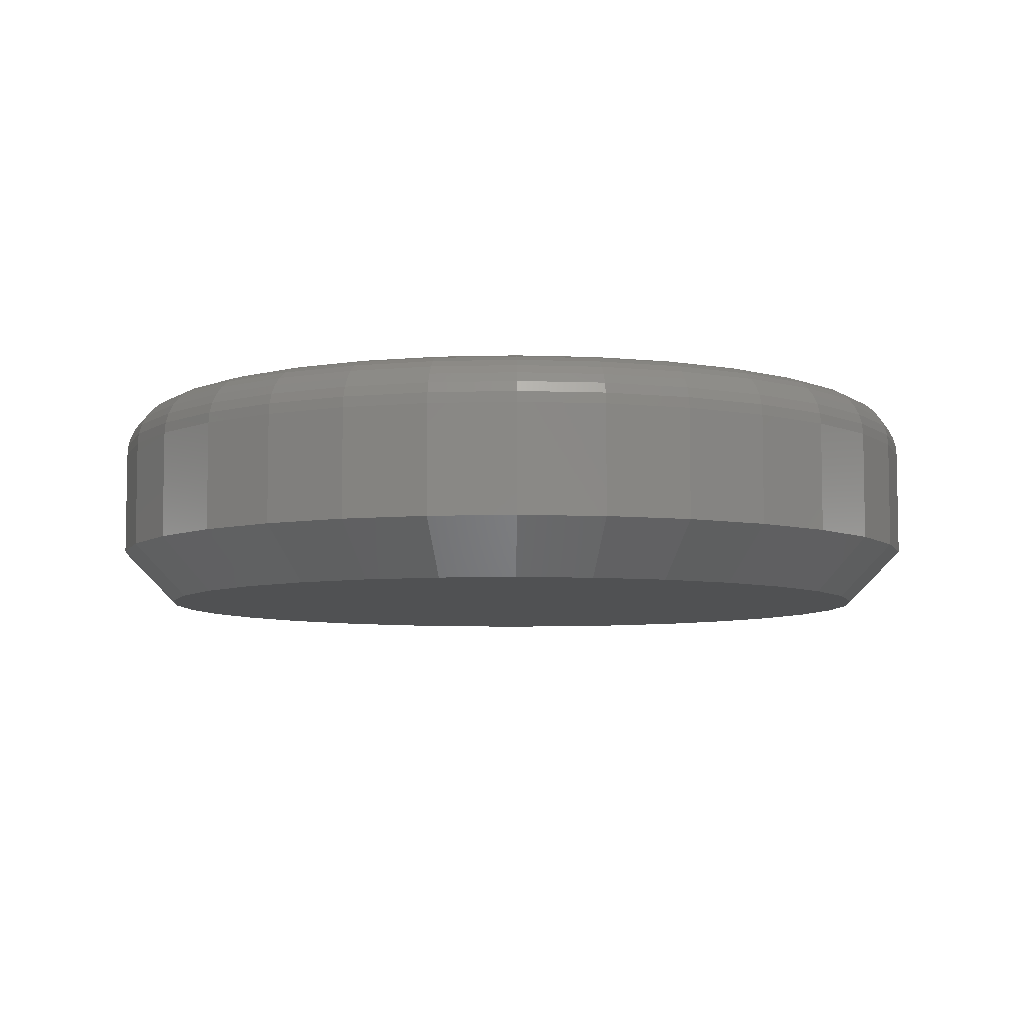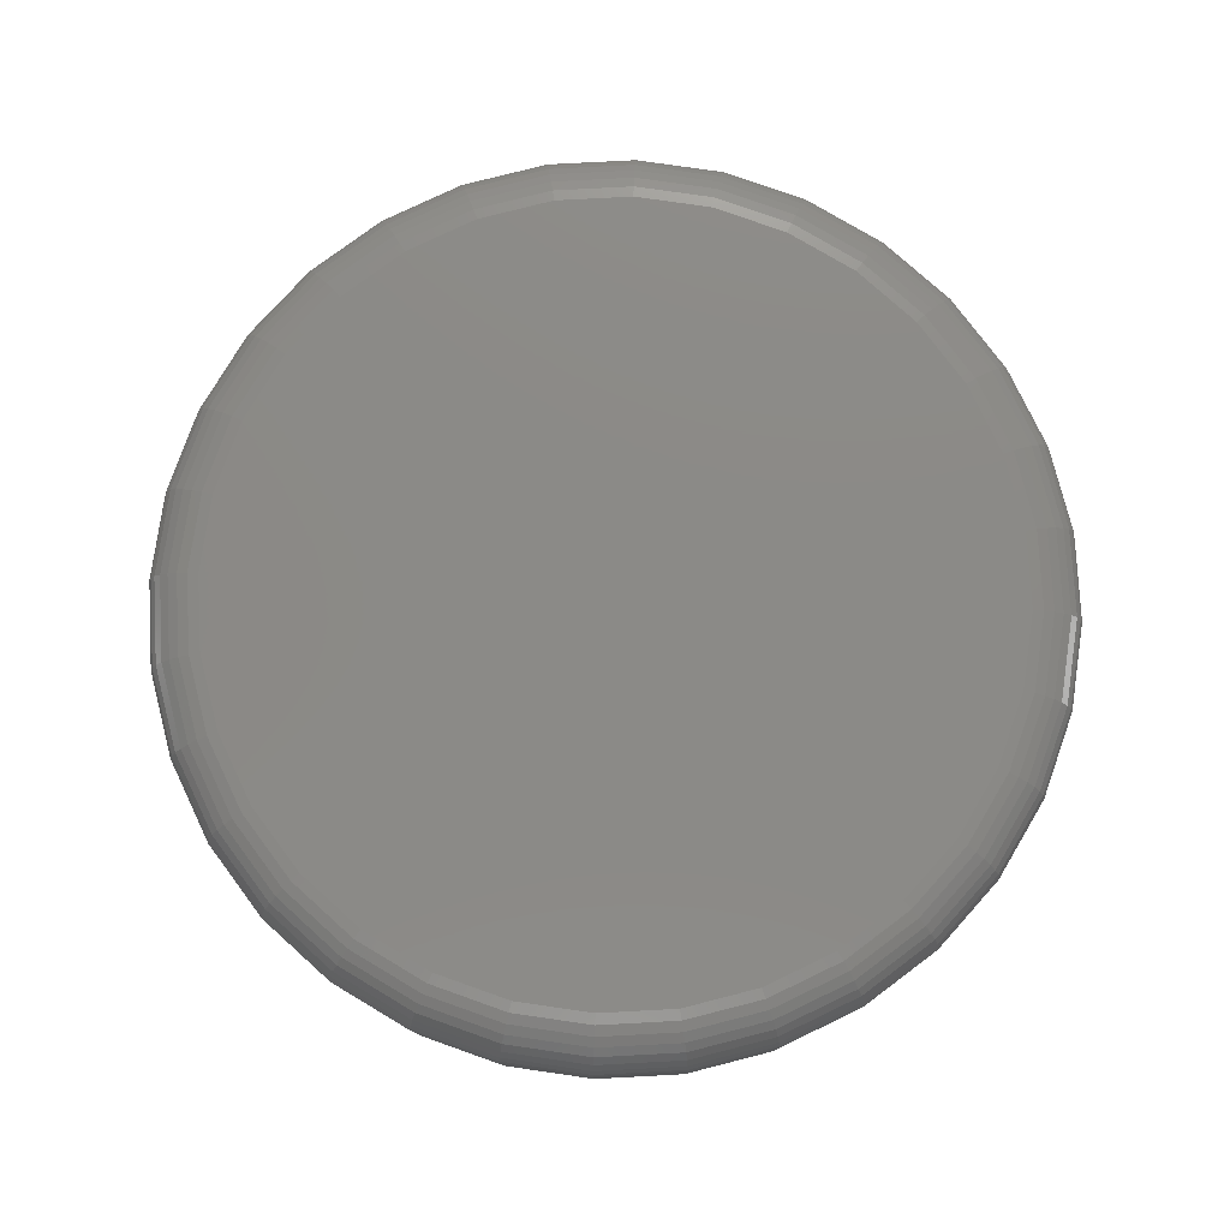
<metadata>
{"format":"stl","ext":"stl","renderer":"f3d","projection":"perspective","resolution":1024,"background":"white","views":[{"elev":-6.7,"azim":-0.6,"up":"+Z"},{"elev":78.4,"azim":2.6,"up":"+Z"}]}
</metadata>
<code>
# stl→obj: 352 verts, 700 faces
v 0.7184 -0.1396 0.007812
v 0.7184 -0.1396 0.02344
v 0.7172 -0.152 0.007812
v 0.7172 -0.152 0.02344
v 0.7136 -0.1638 0.007812
v 0.7136 -0.1638 0.02344
v 0.7078 -0.1747 0.007812
v 0.7078 -0.1747 0.02344
v 0.6999 -0.1843 0.007812
v 0.6999 -0.1843 0.02344
v 0.6904 -0.1922 0.007812
v 0.6904 -0.1922 0.02344
v 0.6794 -0.198 0.007812
v 0.6794 -0.198 0.02344
v 0.6676 -0.2016 0.007812
v 0.6676 -0.2016 0.02344
v 0.6553 -0.2028 0.007812
v 0.6553 -0.2028 0.02344
v 0.6429 -0.2016 0.007812
v 0.6429 -0.2016 0.02344
v 0.6311 -0.198 0.007812
v 0.6311 -0.198 0.02344
v 0.6202 -0.1922 0.007812
v 0.6202 -0.1922 0.02344
v 0.6106 -0.1843 0.007812
v 0.6106 -0.1843 0.02344
v 0.6027 -0.1747 0.007812
v 0.6027 -0.1747 0.02344
v 0.5969 -0.1638 0.007812
v 0.5969 -0.1638 0.02344
v 0.5933 -0.152 0.007812
v 0.5933 -0.152 0.02344
v 0.5921 -0.1396 0.007812
v 0.5921 -0.1396 0.02344
v 0.5933 -0.1273 0.007812
v 0.5933 -0.1273 0.02344
v 0.5969 -0.1155 0.007812
v 0.5969 -0.1155 0.02344
v 0.6027 -0.1045 0.007812
v 0.6027 -0.1045 0.02344
v 0.6106 -0.09498 0.007812
v 0.6106 -0.09498 0.02344
v 0.6202 -0.08712 0.007812
v 0.6202 -0.08712 0.02344
v 0.6311 -0.08129 0.007812
v 0.6311 -0.08129 0.02344
v 0.6429 -0.07769 0.007812
v 0.6429 -0.07769 0.02344
v 0.6553 -0.07648 0.007812
v 0.6553 -0.07648 0.02344
v 0.6676 -0.07769 0.007812
v 0.6676 -0.07769 0.02344
v 0.6794 -0.08129 0.007812
v 0.6794 -0.08129 0.02344
v 0.6904 -0.08712 0.007812
v 0.6904 -0.08712 0.02344
v 0.6999 -0.09498 0.007812
v 0.6999 -0.09498 0.02344
v 0.7078 -0.1045 0.007812
v 0.7078 -0.1045 0.02344
v 0.7136 -0.1155 0.007812
v 0.7136 -0.1155 0.02344
v 0.7172 -0.1273 0.007812
v 0.7172 -0.1273 0.02344
v 0.6553 -0.08429 0
v 0.6661 -0.08536 0
v 0.6445 -0.08536 0
v 0.6341 -0.08851 0
v 0.6764 -0.08851 0
v 0.6245 -0.09362 0
v 0.686 -0.09362 0
v 0.6161 -0.1005 0
v 0.6944 -0.1005 0
v 0.6092 -0.1089 0
v 0.7013 -0.1089 0
v 0.6041 -0.1185 0
v 0.7064 -0.1185 0
v 0.7013 -0.1704 0
v 0.6092 -0.1704 0
v 0.7064 -0.1608 0
v 0.6161 -0.1788 0
v 0.6944 -0.1788 0
v 0.6245 -0.1857 0
v 0.686 -0.1857 0
v 0.6341 -0.1908 0
v 0.6764 -0.1908 0
v 0.6445 -0.1939 0
v 0.6661 -0.1939 0
v 0.6553 -0.195 0
v 0.6041 -0.1608 0
v 0.601 -0.1504 0
v 0.7095 -0.1504 0
v 0.5999 -0.1396 0
v 0.7106 -0.1396 0
v 0.601 -0.1288 0
v 0.7095 -0.1288 0
v 0.6445 -0.08536 0.03125
v 0.6661 -0.08536 0.03125
v 0.6553 -0.08429 0.03125
v 0.6341 -0.08851 0.03125
v 0.6764 -0.08851 0.03125
v 0.6245 -0.09362 0.03125
v 0.686 -0.09362 0.03125
v 0.6161 -0.1005 0.03125
v 0.6944 -0.1005 0.03125
v 0.6092 -0.1089 0.03125
v 0.7013 -0.1089 0.03125
v 0.6041 -0.1185 0.03125
v 0.7064 -0.1185 0.03125
v 0.7064 -0.1608 0.03125
v 0.6092 -0.1704 0.03125
v 0.7013 -0.1704 0.03125
v 0.6161 -0.1788 0.03125
v 0.6944 -0.1788 0.03125
v 0.6245 -0.1857 0.03125
v 0.686 -0.1857 0.03125
v 0.6341 -0.1908 0.03125
v 0.6764 -0.1908 0.03125
v 0.6445 -0.1939 0.03125
v 0.6661 -0.1939 0.03125
v 0.6553 -0.195 0.03125
v 0.7095 -0.1288 0.03125
v 0.601 -0.1288 0.03125
v 0.7106 -0.1396 0.03125
v 0.5999 -0.1396 0.03125
v 0.7095 -0.1504 0.03125
v 0.601 -0.1504 0.03125
v 0.6041 -0.1608 0.03125
v 0.7121 -0.1396 0.0311
v 0.711 -0.1507 0.0311
v 0.7136 -0.1396 0.03066
v 0.7125 -0.151 0.03066
v 0.7149 -0.1396 0.02993
v 0.7138 -0.1513 0.02993
v 0.7161 -0.1396 0.02896
v 0.715 -0.1515 0.02896
v 0.7171 -0.1396 0.02778
v 0.7159 -0.1517 0.02778
v 0.7178 -0.1396 0.02643
v 0.7166 -0.1518 0.02643
v 0.7183 -0.1396 0.02496
v 0.7171 -0.1519 0.02496
v 0.5995 -0.1507 0.0311
v 0.5984 -0.1396 0.0311
v 0.598 -0.151 0.03066
v 0.5969 -0.1396 0.03066
v 0.5967 -0.1513 0.02993
v 0.5956 -0.1396 0.02993
v 0.5956 -0.1515 0.02896
v 0.5944 -0.1396 0.02896
v 0.5946 -0.1517 0.02778
v 0.5934 -0.1396 0.02778
v 0.5939 -0.1518 0.02643
v 0.5927 -0.1396 0.02643
v 0.5935 -0.1519 0.02496
v 0.5923 -0.1396 0.02496
v 0.6027 -0.1614 0.0311
v 0.6014 -0.162 0.03066
v 0.6001 -0.1625 0.02993
v 0.599 -0.1629 0.02896
v 0.5981 -0.1633 0.02778
v 0.5975 -0.1636 0.02643
v 0.5971 -0.1638 0.02496
v 0.608 -0.1712 0.0311
v 0.6068 -0.172 0.03066
v 0.6056 -0.1728 0.02993
v 0.6047 -0.1735 0.02896
v 0.6038 -0.174 0.02778
v 0.6032 -0.1744 0.02643
v 0.6029 -0.1746 0.02496
v 0.6151 -0.1799 0.0311
v 0.614 -0.1809 0.03066
v 0.6131 -0.1818 0.02993
v 0.6122 -0.1827 0.02896
v 0.6115 -0.1834 0.02778
v 0.611 -0.1839 0.02643
v 0.6107 -0.1842 0.02496
v 0.6237 -0.1869 0.0311
v 0.6229 -0.1881 0.03066
v 0.6221 -0.1893 0.02993
v 0.6214 -0.1902 0.02896
v 0.6209 -0.1911 0.02778
v 0.6205 -0.1917 0.02643
v 0.6203 -0.192 0.02496
v 0.6335 -0.1922 0.0311
v 0.6329 -0.1935 0.03066
v 0.6324 -0.1948 0.02993
v 0.632 -0.1959 0.02896
v 0.6316 -0.1968 0.02778
v 0.6313 -0.1974 0.02643
v 0.6312 -0.1978 0.02496
v 0.6442 -0.1954 0.0311
v 0.6439 -0.1969 0.03066
v 0.6436 -0.1982 0.02993
v 0.6434 -0.1993 0.02896
v 0.6432 -0.2003 0.02778
v 0.6431 -0.201 0.02643
v 0.643 -0.2014 0.02496
v 0.6553 -0.1965 0.0311
v 0.6553 -0.198 0.03066
v 0.6553 -0.1993 0.02993
v 0.6553 -0.2005 0.02896
v 0.6553 -0.2015 0.02778
v 0.6553 -0.2022 0.02643
v 0.6553 -0.2026 0.02496
v 0.6664 -0.1954 0.0311
v 0.6666 -0.1969 0.03066
v 0.6669 -0.1982 0.02993
v 0.6671 -0.1993 0.02896
v 0.6673 -0.2003 0.02778
v 0.6675 -0.201 0.02643
v 0.6676 -0.2014 0.02496
v 0.677 -0.1922 0.0311
v 0.6776 -0.1935 0.03066
v 0.6781 -0.1948 0.02993
v 0.6786 -0.1959 0.02896
v 0.6789 -0.1968 0.02778
v 0.6792 -0.1974 0.02643
v 0.6794 -0.1978 0.02496
v 0.6869 -0.1869 0.0311
v 0.6877 -0.1881 0.03066
v 0.6884 -0.1893 0.02993
v 0.6891 -0.1902 0.02896
v 0.6896 -0.1911 0.02778
v 0.69 -0.1917 0.02643
v 0.6903 -0.192 0.02496
v 0.6955 -0.1799 0.0311
v 0.6965 -0.1809 0.03066
v 0.6975 -0.1818 0.02993
v 0.6983 -0.1827 0.02896
v 0.699 -0.1834 0.02778
v 0.6995 -0.1839 0.02643
v 0.6998 -0.1842 0.02496
v 0.7025 -0.1712 0.0311
v 0.7038 -0.172 0.03066
v 0.7049 -0.1728 0.02993
v 0.7059 -0.1735 0.02896
v 0.7067 -0.174 0.02778
v 0.7073 -0.1744 0.02643
v 0.7077 -0.1746 0.02496
v 0.7078 -0.1614 0.0311
v 0.7092 -0.162 0.03066
v 0.7104 -0.1625 0.02993
v 0.7115 -0.1629 0.02896
v 0.7124 -0.1633 0.02778
v 0.7131 -0.1636 0.02643
v 0.7135 -0.1638 0.02496
v 0.5995 -0.1285 0.0311
v 0.598 -0.1283 0.03066
v 0.5967 -0.128 0.02993
v 0.5956 -0.1278 0.02896
v 0.5946 -0.1276 0.02778
v 0.5939 -0.1274 0.02643
v 0.5935 -0.1273 0.02496
v 0.711 -0.1285 0.0311
v 0.7125 -0.1283 0.03066
v 0.7138 -0.128 0.02993
v 0.715 -0.1278 0.02896
v 0.7159 -0.1276 0.02778
v 0.7166 -0.1274 0.02643
v 0.7171 -0.1273 0.02496
v 0.7078 -0.1179 0.0311
v 0.7092 -0.1173 0.03066
v 0.7104 -0.1168 0.02993
v 0.7115 -0.1163 0.02896
v 0.7124 -0.116 0.02778
v 0.7131 -0.1157 0.02643
v 0.7135 -0.1155 0.02496
v 0.7025 -0.108 0.0311
v 0.7038 -0.1072 0.03066
v 0.7049 -0.1065 0.02993
v 0.7059 -0.1058 0.02896
v 0.7067 -0.1053 0.02778
v 0.7073 -0.1049 0.02643
v 0.7077 -0.1046 0.02496
v 0.6955 -0.09943 0.0311
v 0.6965 -0.09839 0.03066
v 0.6975 -0.09743 0.02993
v 0.6983 -0.0966 0.02896
v 0.699 -0.09591 0.02778
v 0.6995 -0.0954 0.02643
v 0.6998 -0.09508 0.02496
v 0.6869 -0.09235 0.0311
v 0.6877 -0.09113 0.03066
v 0.6884 -0.09001 0.02993
v 0.6891 -0.08903 0.02896
v 0.6896 -0.08822 0.02778
v 0.69 -0.08762 0.02643
v 0.6903 -0.08725 0.02496
v 0.677 -0.0871 0.0311
v 0.6776 -0.08574 0.03066
v 0.6781 -0.0845 0.02993
v 0.6786 -0.0834 0.02896
v 0.6789 -0.0825 0.02778
v 0.6792 -0.08184 0.02643
v 0.6794 -0.08143 0.02496
v 0.6664 -0.08386 0.0311
v 0.6666 -0.08242 0.03066
v 0.6669 -0.0811 0.02993
v 0.6671 -0.07994 0.02896
v 0.6673 -0.07899 0.02778
v 0.6675 -0.07828 0.02643
v 0.6676 -0.07784 0.02496
v 0.6553 -0.08277 0.0311
v 0.6553 -0.0813 0.03066
v 0.6553 -0.07995 0.02993
v 0.6553 -0.07877 0.02896
v 0.6553 -0.0778 0.02778
v 0.6553 -0.07707 0.02643
v 0.6553 -0.07663 0.02496
v 0.6442 -0.08386 0.0311
v 0.6439 -0.08242 0.03066
v 0.6436 -0.0811 0.02993
v 0.6434 -0.07994 0.02896
v 0.6432 -0.07899 0.02778
v 0.6431 -0.07828 0.02643
v 0.643 -0.07784 0.02496
v 0.6335 -0.0871 0.0311
v 0.6329 -0.08574 0.03066
v 0.6324 -0.0845 0.02993
v 0.632 -0.0834 0.02896
v 0.6316 -0.0825 0.02778
v 0.6313 -0.08184 0.02643
v 0.6312 -0.08143 0.02496
v 0.6237 -0.09235 0.0311
v 0.6229 -0.09113 0.03066
v 0.6221 -0.09001 0.02993
v 0.6214 -0.08903 0.02896
v 0.6209 -0.08822 0.02778
v 0.6205 -0.08762 0.02643
v 0.6203 -0.08725 0.02496
v 0.6151 -0.09943 0.0311
v 0.614 -0.09839 0.03066
v 0.6131 -0.09743 0.02993
v 0.6122 -0.0966 0.02896
v 0.6115 -0.09591 0.02778
v 0.611 -0.0954 0.02643
v 0.6107 -0.09508 0.02496
v 0.608 -0.108 0.0311
v 0.6068 -0.1072 0.03066
v 0.6056 -0.1065 0.02993
v 0.6047 -0.1058 0.02896
v 0.6038 -0.1053 0.02778
v 0.6032 -0.1049 0.02643
v 0.6029 -0.1046 0.02496
v 0.6027 -0.1179 0.0311
v 0.6014 -0.1173 0.03066
v 0.6001 -0.1168 0.02993
v 0.599 -0.1163 0.02896
v 0.5981 -0.116 0.02778
v 0.5975 -0.1157 0.02643
v 0.5971 -0.1155 0.02496
f 1 2 3
f 3 2 4
f 3 4 5
f 5 4 6
f 5 6 7
f 7 6 8
f 7 8 9
f 9 8 10
f 9 10 11
f 11 10 12
f 11 12 13
f 13 12 14
f 13 14 15
f 15 14 16
f 15 16 17
f 17 16 18
f 17 18 19
f 19 18 20
f 19 20 21
f 21 20 22
f 21 22 23
f 23 22 24
f 23 24 25
f 25 24 26
f 25 26 27
f 27 26 28
f 27 28 29
f 29 28 30
f 29 30 31
f 31 30 32
f 31 32 33
f 33 32 34
f 33 34 35
f 35 34 36
f 35 36 37
f 37 36 38
f 37 38 39
f 39 38 40
f 39 40 41
f 41 40 42
f 41 42 43
f 43 42 44
f 43 44 45
f 45 44 46
f 45 46 47
f 47 46 48
f 47 48 49
f 49 48 50
f 49 50 51
f 51 50 52
f 51 52 53
f 53 52 54
f 53 54 55
f 55 54 56
f 55 56 57
f 57 56 58
f 57 58 59
f 59 58 60
f 59 60 61
f 61 60 62
f 61 62 63
f 63 62 64
f 63 64 1
f 1 64 2
f 65 66 67
f 68 67 66
f 69 68 66
f 70 68 69
f 71 70 69
f 72 70 71
f 73 72 71
f 74 72 73
f 75 74 73
f 76 74 75
f 77 76 75
f 78 79 80
f 81 79 78
f 82 81 78
f 83 81 82
f 84 83 82
f 85 83 84
f 86 85 84
f 87 85 86
f 88 87 86
f 89 87 88
f 79 90 80
f 80 90 91
f 80 91 92
f 92 91 93
f 92 93 94
f 94 93 95
f 94 95 96
f 96 95 76
f 96 76 77
f 94 63 1
f 94 96 63
f 33 95 93
f 33 35 95
f 77 61 63
f 77 63 96
f 75 57 59
f 59 61 75
f 75 61 77
f 69 53 55
f 69 55 71
f 55 73 71
f 66 49 51
f 51 53 66
f 66 53 69
f 68 45 47
f 68 47 67
f 47 65 67
f 70 41 43
f 43 45 70
f 70 45 68
f 76 37 39
f 76 39 74
f 39 72 74
f 35 37 95
f 95 37 76
f 57 75 73
f 73 55 57
f 49 66 65
f 65 47 49
f 41 70 72
f 72 39 41
f 93 31 33
f 93 91 31
f 1 92 94
f 1 3 92
f 90 29 31
f 90 31 91
f 79 25 27
f 27 29 79
f 79 29 90
f 85 21 23
f 85 23 83
f 23 81 83
f 87 17 19
f 19 21 87
f 87 21 85
f 86 13 15
f 86 15 88
f 15 89 88
f 84 9 11
f 11 13 84
f 84 13 86
f 80 5 7
f 80 7 78
f 7 82 78
f 3 5 92
f 92 5 80
f 25 79 81
f 81 23 25
f 17 87 89
f 89 15 17
f 9 84 82
f 82 7 9
f 97 98 99
f 98 97 100
f 98 100 101
f 101 100 102
f 101 102 103
f 103 102 104
f 103 104 105
f 105 104 106
f 105 106 107
f 107 106 108
f 107 108 109
f 110 111 112
f 112 111 113
f 112 113 114
f 114 113 115
f 114 115 116
f 116 115 117
f 116 117 118
f 118 117 119
f 118 119 120
f 120 119 121
f 109 108 122
f 122 108 123
f 122 123 124
f 124 123 125
f 124 125 126
f 126 125 127
f 126 127 110
f 110 127 128
f 110 128 111
f 124 126 129
f 129 126 130
f 129 130 131
f 131 130 132
f 131 132 133
f 133 132 134
f 133 134 135
f 135 134 136
f 135 136 137
f 137 136 138
f 137 138 139
f 139 138 140
f 139 140 141
f 141 140 142
f 141 142 2
f 2 142 4
f 127 125 143
f 143 125 144
f 143 144 145
f 145 144 146
f 145 146 147
f 147 146 148
f 147 148 149
f 149 148 150
f 149 150 151
f 151 150 152
f 151 152 153
f 153 152 154
f 153 154 155
f 155 154 156
f 155 156 32
f 32 156 34
f 128 127 157
f 157 127 143
f 157 143 158
f 158 143 145
f 158 145 159
f 159 145 147
f 159 147 160
f 160 147 149
f 160 149 161
f 161 149 151
f 161 151 162
f 162 151 153
f 162 153 163
f 163 153 155
f 163 155 30
f 30 155 32
f 111 128 164
f 164 128 157
f 164 157 165
f 165 157 158
f 165 158 166
f 166 158 159
f 166 159 167
f 167 159 160
f 167 160 168
f 168 160 161
f 168 161 169
f 169 161 162
f 169 162 170
f 170 162 163
f 170 163 28
f 28 163 30
f 113 111 171
f 171 111 164
f 171 164 172
f 172 164 165
f 172 165 173
f 173 165 166
f 173 166 174
f 174 166 167
f 174 167 175
f 175 167 168
f 175 168 176
f 176 168 169
f 176 169 177
f 177 169 170
f 177 170 26
f 26 170 28
f 115 113 178
f 178 113 171
f 178 171 179
f 179 171 172
f 179 172 180
f 180 172 173
f 180 173 181
f 181 173 174
f 181 174 182
f 182 174 175
f 182 175 183
f 183 175 176
f 183 176 184
f 184 176 177
f 184 177 24
f 24 177 26
f 117 115 185
f 185 115 178
f 185 178 186
f 186 178 179
f 186 179 187
f 187 179 180
f 187 180 188
f 188 180 181
f 188 181 189
f 189 181 182
f 189 182 190
f 190 182 183
f 190 183 191
f 191 183 184
f 191 184 22
f 22 184 24
f 119 117 192
f 192 117 185
f 192 185 193
f 193 185 186
f 193 186 194
f 194 186 187
f 194 187 195
f 195 187 188
f 195 188 196
f 196 188 189
f 196 189 197
f 197 189 190
f 197 190 198
f 198 190 191
f 198 191 20
f 20 191 22
f 121 119 199
f 199 119 192
f 199 192 200
f 200 192 193
f 200 193 201
f 201 193 194
f 201 194 202
f 202 194 195
f 202 195 203
f 203 195 196
f 203 196 204
f 204 196 197
f 204 197 205
f 205 197 198
f 205 198 18
f 18 198 20
f 120 121 206
f 206 121 199
f 206 199 207
f 207 199 200
f 207 200 208
f 208 200 201
f 208 201 209
f 209 201 202
f 209 202 210
f 210 202 203
f 210 203 211
f 211 203 204
f 211 204 212
f 212 204 205
f 212 205 16
f 16 205 18
f 118 120 213
f 213 120 206
f 213 206 214
f 214 206 207
f 214 207 215
f 215 207 208
f 215 208 216
f 216 208 209
f 216 209 217
f 217 209 210
f 217 210 218
f 218 210 211
f 218 211 219
f 219 211 212
f 219 212 14
f 14 212 16
f 116 118 220
f 220 118 213
f 220 213 221
f 221 213 214
f 221 214 222
f 222 214 215
f 222 215 223
f 223 215 216
f 223 216 224
f 224 216 217
f 224 217 225
f 225 217 218
f 225 218 226
f 226 218 219
f 226 219 12
f 12 219 14
f 114 116 227
f 227 116 220
f 227 220 228
f 228 220 221
f 228 221 229
f 229 221 222
f 229 222 230
f 230 222 223
f 230 223 231
f 231 223 224
f 231 224 232
f 232 224 225
f 232 225 233
f 233 225 226
f 233 226 10
f 10 226 12
f 112 114 234
f 234 114 227
f 234 227 235
f 235 227 228
f 235 228 236
f 236 228 229
f 236 229 237
f 237 229 230
f 237 230 238
f 238 230 231
f 238 231 239
f 239 231 232
f 239 232 240
f 240 232 233
f 240 233 8
f 8 233 10
f 110 112 241
f 241 112 234
f 241 234 242
f 242 234 235
f 242 235 243
f 243 235 236
f 243 236 244
f 244 236 237
f 244 237 245
f 245 237 238
f 245 238 246
f 246 238 239
f 246 239 247
f 247 239 240
f 247 240 6
f 6 240 8
f 126 110 130
f 130 110 241
f 130 241 132
f 132 241 242
f 132 242 134
f 134 242 243
f 134 243 136
f 136 243 244
f 136 244 138
f 138 244 245
f 138 245 140
f 140 245 246
f 140 246 142
f 142 246 247
f 142 247 4
f 4 247 6
f 125 123 144
f 144 123 248
f 144 248 146
f 146 248 249
f 146 249 148
f 148 249 250
f 148 250 150
f 150 250 251
f 150 251 152
f 152 251 252
f 152 252 154
f 154 252 253
f 154 253 156
f 156 253 254
f 156 254 34
f 34 254 36
f 122 124 255
f 255 124 129
f 255 129 256
f 256 129 131
f 256 131 257
f 257 131 133
f 257 133 258
f 258 133 135
f 258 135 259
f 259 135 137
f 259 137 260
f 260 137 139
f 260 139 261
f 261 139 141
f 261 141 64
f 64 141 2
f 109 122 262
f 262 122 255
f 262 255 263
f 263 255 256
f 263 256 264
f 264 256 257
f 264 257 265
f 265 257 258
f 265 258 266
f 266 258 259
f 266 259 267
f 267 259 260
f 267 260 268
f 268 260 261
f 268 261 62
f 62 261 64
f 107 109 269
f 269 109 262
f 269 262 270
f 270 262 263
f 270 263 271
f 271 263 264
f 271 264 272
f 272 264 265
f 272 265 273
f 273 265 266
f 273 266 274
f 274 266 267
f 274 267 275
f 275 267 268
f 275 268 60
f 60 268 62
f 105 107 276
f 276 107 269
f 276 269 277
f 277 269 270
f 277 270 278
f 278 270 271
f 278 271 279
f 279 271 272
f 279 272 280
f 280 272 273
f 280 273 281
f 281 273 274
f 281 274 282
f 282 274 275
f 282 275 58
f 58 275 60
f 103 105 283
f 283 105 276
f 283 276 284
f 284 276 277
f 284 277 285
f 285 277 278
f 285 278 286
f 286 278 279
f 286 279 287
f 287 279 280
f 287 280 288
f 288 280 281
f 288 281 289
f 289 281 282
f 289 282 56
f 56 282 58
f 101 103 290
f 290 103 283
f 290 283 291
f 291 283 284
f 291 284 292
f 292 284 285
f 292 285 293
f 293 285 286
f 293 286 294
f 294 286 287
f 294 287 295
f 295 287 288
f 295 288 296
f 296 288 289
f 296 289 54
f 54 289 56
f 98 101 297
f 297 101 290
f 297 290 298
f 298 290 291
f 298 291 299
f 299 291 292
f 299 292 300
f 300 292 293
f 300 293 301
f 301 293 294
f 301 294 302
f 302 294 295
f 302 295 303
f 303 295 296
f 303 296 52
f 52 296 54
f 99 98 304
f 304 98 297
f 304 297 305
f 305 297 298
f 305 298 306
f 306 298 299
f 306 299 307
f 307 299 300
f 307 300 308
f 308 300 301
f 308 301 309
f 309 301 302
f 309 302 310
f 310 302 303
f 310 303 50
f 50 303 52
f 97 99 311
f 311 99 304
f 311 304 312
f 312 304 305
f 312 305 313
f 313 305 306
f 313 306 314
f 314 306 307
f 314 307 315
f 315 307 308
f 315 308 316
f 316 308 309
f 316 309 317
f 317 309 310
f 317 310 48
f 48 310 50
f 100 97 318
f 318 97 311
f 318 311 319
f 319 311 312
f 319 312 320
f 320 312 313
f 320 313 321
f 321 313 314
f 321 314 322
f 322 314 315
f 322 315 323
f 323 315 316
f 323 316 324
f 324 316 317
f 324 317 46
f 46 317 48
f 102 100 325
f 325 100 318
f 325 318 326
f 326 318 319
f 326 319 327
f 327 319 320
f 327 320 328
f 328 320 321
f 328 321 329
f 329 321 322
f 329 322 330
f 330 322 323
f 330 323 331
f 331 323 324
f 331 324 44
f 44 324 46
f 104 102 332
f 332 102 325
f 332 325 333
f 333 325 326
f 333 326 334
f 334 326 327
f 334 327 335
f 335 327 328
f 335 328 336
f 336 328 329
f 336 329 337
f 337 329 330
f 337 330 338
f 338 330 331
f 338 331 42
f 42 331 44
f 106 104 339
f 339 104 332
f 339 332 340
f 340 332 333
f 340 333 341
f 341 333 334
f 341 334 342
f 342 334 335
f 342 335 343
f 343 335 336
f 343 336 344
f 344 336 337
f 344 337 345
f 345 337 338
f 345 338 40
f 40 338 42
f 108 106 346
f 346 106 339
f 346 339 347
f 347 339 340
f 347 340 348
f 348 340 341
f 348 341 349
f 349 341 342
f 349 342 350
f 350 342 343
f 350 343 351
f 351 343 344
f 351 344 352
f 352 344 345
f 352 345 38
f 38 345 40
f 123 108 248
f 248 108 346
f 248 346 249
f 249 346 347
f 249 347 250
f 250 347 348
f 250 348 251
f 251 348 349
f 251 349 252
f 252 349 350
f 252 350 253
f 253 350 351
f 253 351 254
f 254 351 352
f 254 352 36
f 36 352 38

</code>
